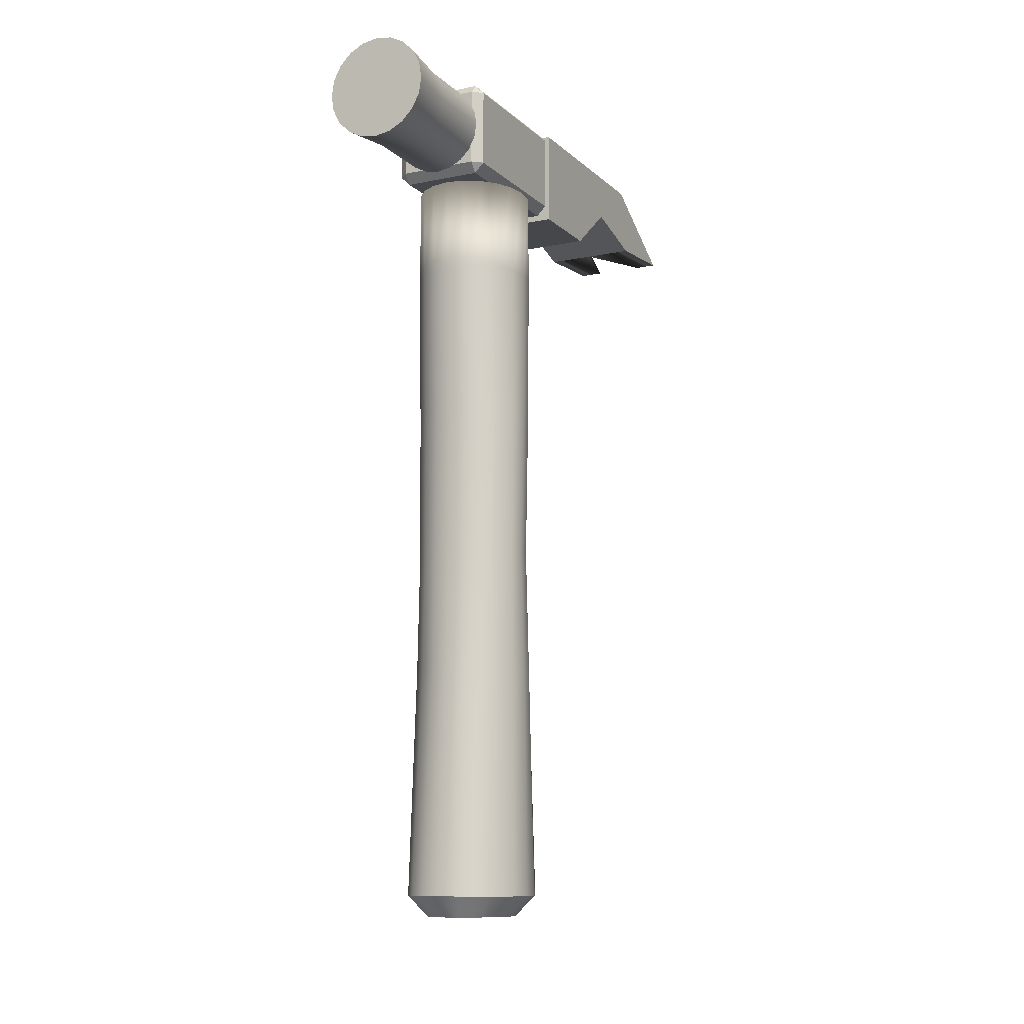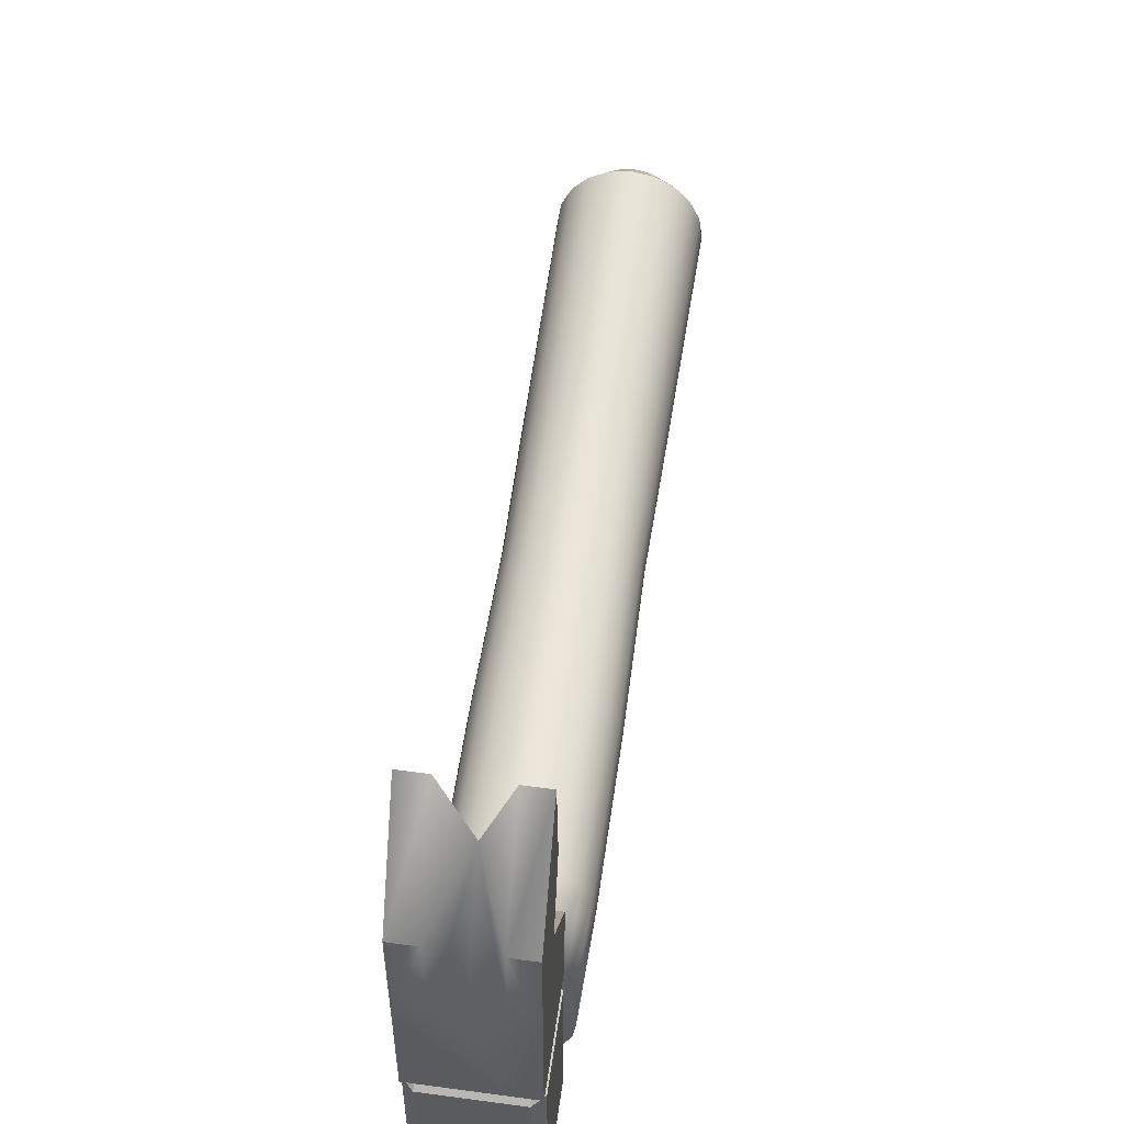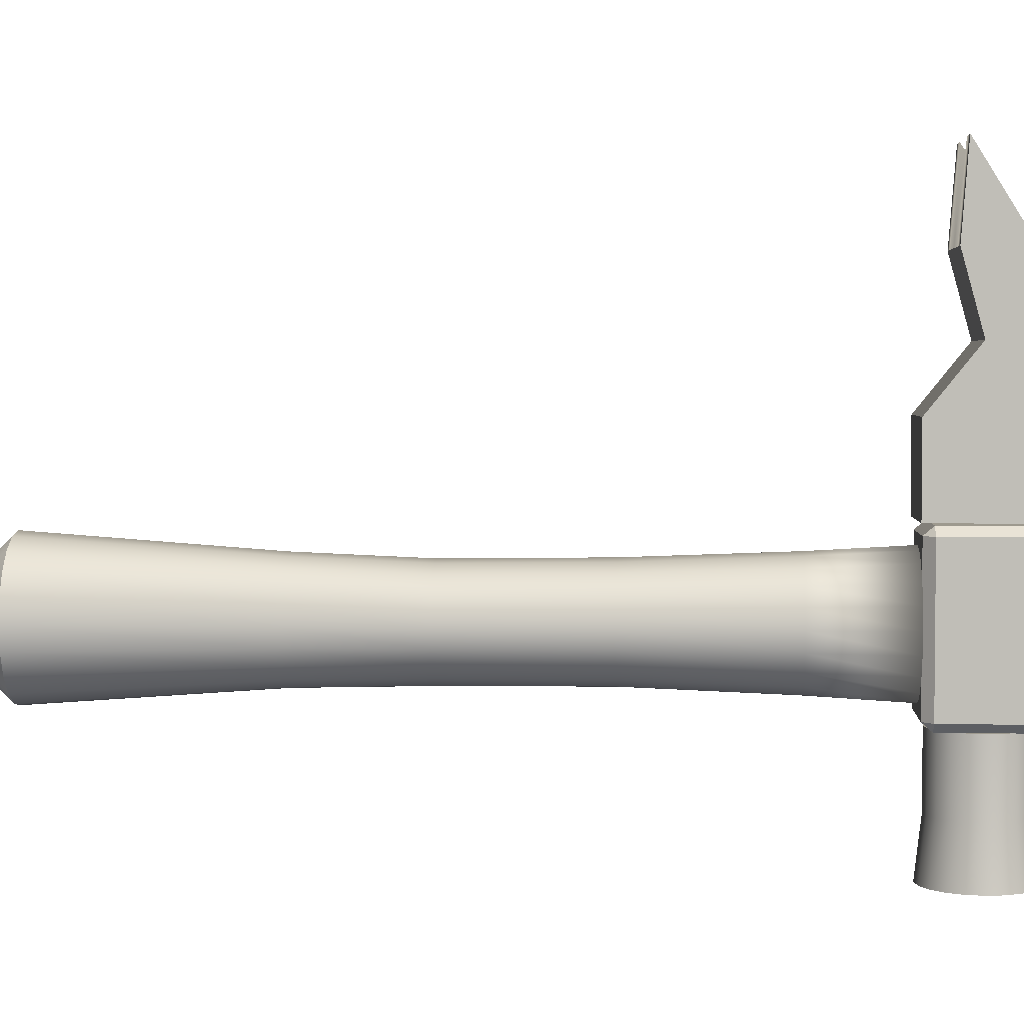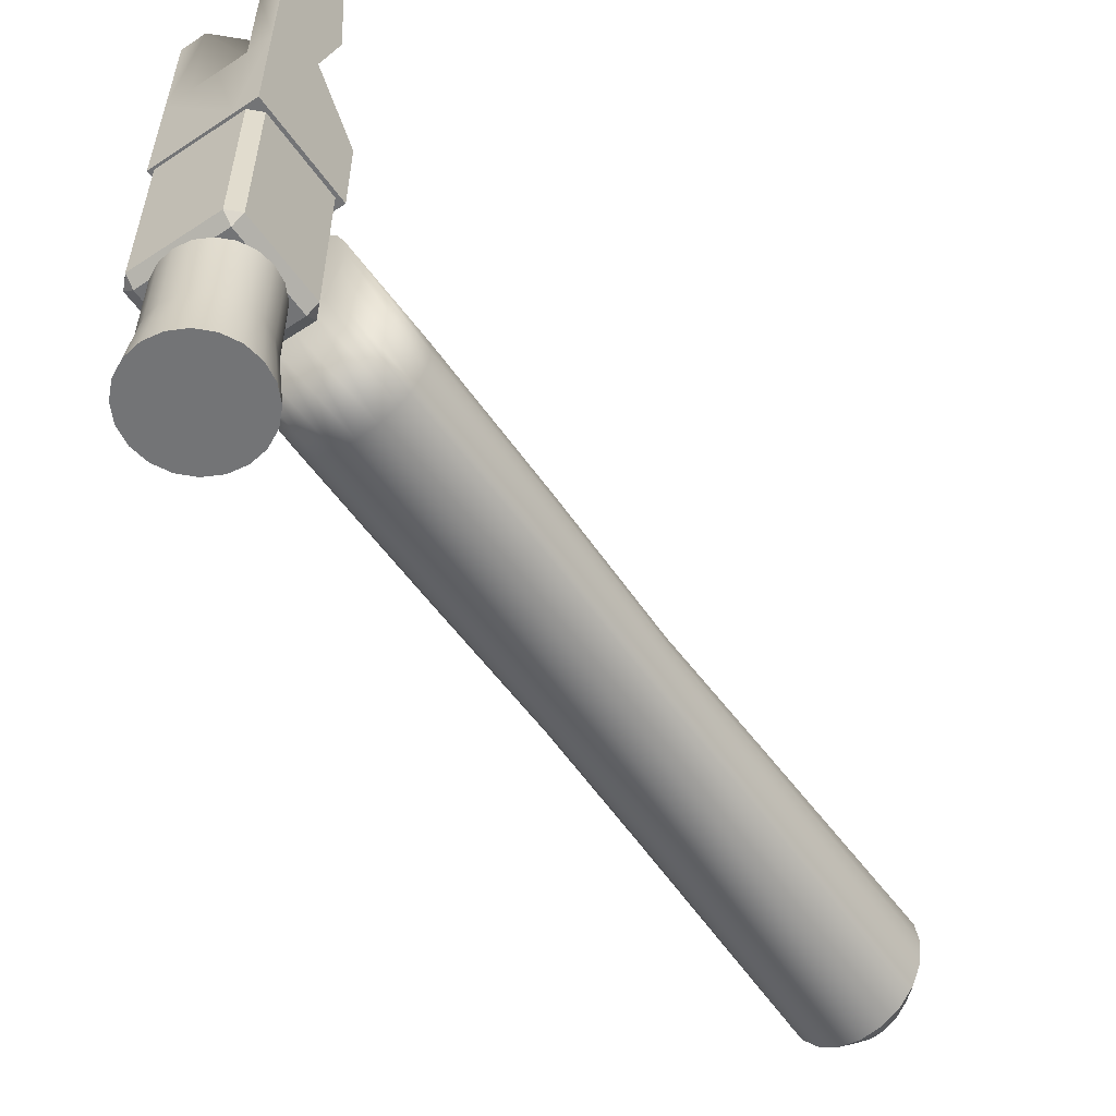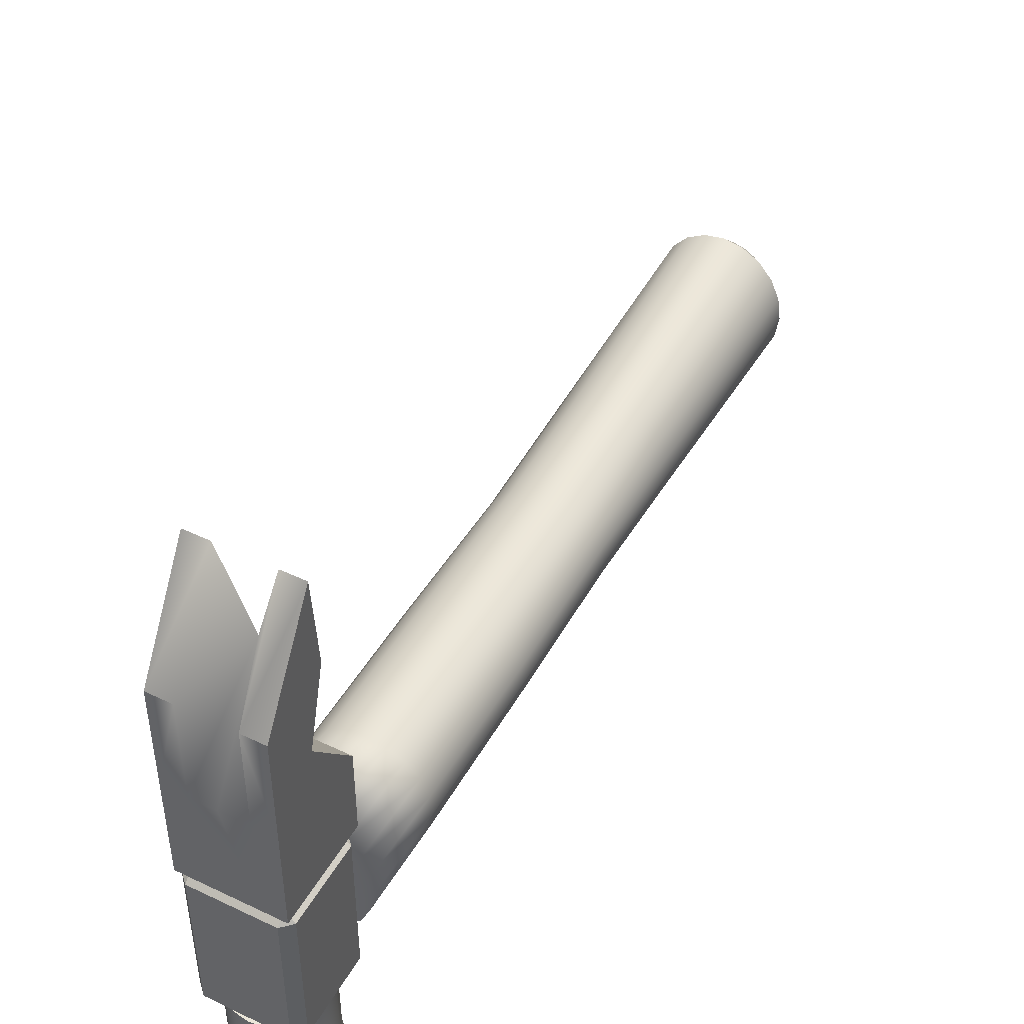
<metadata>
{"format":"obj","ext":"obj","renderer":"f3d","projection":"perspective","resolution":1024,"background":"white","views":[{"elev":-10.5,"azim":-153.3,"up":"+Y"},{"elev":55.6,"azim":-171.9,"up":"+Z"},{"elev":3.3,"azim":94.0,"up":"+Z"},{"elev":-56.1,"azim":-145.4,"up":"+Z"},{"elev":46.9,"azim":-151.6,"up":"+Z"}]}
</metadata>
<code>
g default
v 0 0.3061 0
v 0.4438 2.26 0.1384
v 0.3775 2.26 0.2632
v 0.2743 2.26 0.3623
v 0.1442 2.26 0.4259
v -0 2.26 0.4478
v -0.1442 2.26 0.4259
v -0.2743 2.26 0.3623
v -0.3775 2.26 0.2632
v -0.4438 2.26 0.1384
v -0.4666 2.26 -0
v -0.4438 2.26 -0.1384
v -0.3775 2.26 -0.2632
v -0.3413 2.26 -0.2979
v -0.2743 2.26 -0.3623
v -0.1442 2.26 -0.4259
v -0 2.26 -0.4478
v 0.1442 2.26 -0.4259
v 0.2743 2.26 -0.3623
v 0.3775 2.26 -0.2632
v 0.4438 2.26 -0.1384
v 0.4666 2.26 -0
v -0.4438 4.401 -0.1299
v -0.3775 4.401 -0.2471
v -0.3413 4.401 -0.2796
v -0.2743 4.401 -0.3401
v -0.1442 4.401 -0.3998
v -0 4.401 -0.4204
v 0.1442 4.401 -0.3998
v 0.2743 4.401 -0.3401
v 0.3775 4.401 -0.2471
v 0.4438 4.401 -0.1299
v 0.4666 4.401 -0
v 0.4438 4.401 0.1299
v 0.3775 4.401 0.2471
v 0.2743 4.401 0.3401
v 0.1442 4.401 0.3998
v -0 4.401 0.4204
v -0.1442 4.401 0.3998
v -0.2743 4.401 0.3401
v -0.3775 4.401 0.2471
v -0.4438 4.401 0.1299
v -0.4666 4.401 -0
v -0.3775 5.592 -0.2743
v -0.3413 5.592 -0.3104
v -0.2743 5.592 -0.3775
v -0.1442 5.592 -0.4438
v -0 5.592 -0.4666
v 0.1442 5.592 -0.4438
v 0.2743 5.592 -0.3775
v 0.3775 5.592 -0.2743
v 0.4438 5.592 -0.1442
v 0.4666 5.592 0
v 0.4438 5.592 0.1442
v 0.3775 5.592 0.2743
v 0.2743 5.592 0.3775
v 0.1442 5.592 0.4438
v -0 5.592 0.4666
v -0.1442 5.592 0.4438
v -0.2743 5.592 0.3775
v -0.3775 5.592 0.2743
v -0.4438 5.592 0.1442
v -0.4666 5.592 0
v -0.4438 5.592 -0.1442
v -0.3288 6.323 -0.3393
v -0.2642 6.323 -0.4126
v -0.1389 6.323 -0.4851
v -0 6.323 -0.5101
v 0.1389 6.323 -0.4851
v 0.2642 6.323 -0.4126
v 0.3637 6.323 -0.2998
v 0.4275 6.323 -0.1576
v 0.4495 6.323 0
v 0.4275 6.323 0.1576
v 0.3637 6.323 0.2998
v 0.2642 6.323 0.4126
v 0.1389 6.323 0.4851
v -0 6.323 0.5101
v -0.1389 6.323 0.4851
v -0.2642 6.323 0.4126
v -0.3637 6.323 0.2998
v -0.4275 6.323 0.1576
v -0.4495 6.323 0
v -0.4275 6.323 -0.1576
v -0.3637 6.323 -0.2998
v 0.3629 3.228 0.2355
v 0.2637 3.228 0.3277
v 0.1386 3.228 0.3869
v -0 3.228 0.4073
v -0.1386 3.228 0.3869
v -0.2637 3.228 0.3277
v -0.3629 3.228 0.2355
v -0.4266 3.228 0.1194
v -0.4486 3.228 -0.009358
v -0.4266 3.228 -0.1381
v -0.3629 3.228 -0.2542
v -0.3282 3.228 -0.2865
v -0.2637 3.228 -0.3464
v -0.1386 3.228 -0.4056
v -0 3.228 -0.426
v 0.1386 3.228 -0.4056
v 0.2637 3.228 -0.3464
v 0.3629 3.228 -0.2542
v 0.4266 3.228 -0.1381
v 0.4486 3.228 -0.009358
v 0.4266 3.228 0.1194
v 0.4679 0.4674 -0.1788
v 0.3129 0.3061 -0.1394
v 0.398 0.4684 -0.3401
v 0.2597 0.3061 -0.261
v 0.2892 0.4698 -0.468
v 0.182 0.3061 -0.3514
v 0.152 0.471 -0.5501
v 0.0924 0.3061 -0.4045
v 0 0.4715 -0.5784
v 0 0.3061 -0.4217
v -0.152 0.471 -0.5501
v -0.09262 0.3061 -0.405
v -0.2892 0.4698 -0.468
v -0.1825 0.3061 -0.352
v -0.2366 0.3061 -0.2882
v -0.3599 0.4689 -0.3849
v -0.2597 0.3061 -0.261
v -0.398 0.4684 -0.3401
v -0.4679 0.4674 -0.1788
v -0.3133 0.3061 -0.1395
v -0.492 0.467 0
v -0.332 0.3061 0
v -0.4679 0.4674 0.1788
v -0.3129 0.3061 0.1394
v -0.398 0.4684 0.3401
v -0.2597 0.3061 0.261
v -0.2892 0.4698 0.468
v -0.182 0.3061 0.3514
v -0.152 0.471 0.5501
v -0.0924 0.3061 0.4045
v -0 0.4715 0.5784
v -0 0.3061 0.4217
v 0.152 0.471 0.5501
v 0.09262 0.3061 0.405
v 0.2892 0.4698 0.468
v 0.1825 0.3061 0.352
v 0.398 0.4684 0.3401
v 0.2603 0.3061 0.2614
v 0.4679 0.4674 0.1788
v 0.3133 0.3061 0.1395
v 0.492 0.467 0
v 0.332 0.3061 -0
g pCylinder1
f 85 84 83 82 81 80 79 78 77 76 75 74 73 72 71 70 69 68 67 66 65
f 3 2 106 86
f 4 3 86 87
f 5 4 87 88
f 6 5 88 89
f 7 6 89 90
f 8 7 90 91
f 9 8 91 92
f 10 9 92 93
f 11 10 93 94
f 12 11 94 95
f 13 12 95 96
f 14 13 96 97
f 15 14 97 98
f 16 15 98 99
f 17 16 99 100
f 18 17 100 101
f 19 18 101 102
f 20 19 102 103
f 21 20 103 104
f 22 21 104 105
f 2 22 105 106
f 24 23 64 44
f 25 24 44 45
f 26 25 45 46
f 27 26 46 47
f 28 27 47 48
f 29 28 48 49
f 30 29 49 50
f 31 30 50 51
f 32 31 51 52
f 33 32 52 53
f 34 33 53 54
f 35 34 54 55
f 36 35 55 56
f 37 36 56 57
f 38 37 57 58
f 39 38 58 59
f 40 39 59 60
f 41 40 60 61
f 42 41 61 62
f 43 42 62 63
f 23 43 63 64
f 45 44 85 65
f 46 45 65 66
f 47 46 66 67
f 48 47 67 68
f 49 48 68 69
f 50 49 69 70
f 51 50 70 71
f 52 51 71 72
f 53 52 72 73
f 54 53 73 74
f 55 54 74 75
f 56 55 75 76
f 57 56 76 77
f 58 57 77 78
f 59 58 78 79
f 60 59 79 80
f 61 60 80 81
f 62 61 81 82
f 63 62 82 83
f 64 63 83 84
f 44 64 84 85
f 87 86 35 36
f 88 87 36 37
f 89 88 37 38
f 90 89 38 39
f 91 90 39 40
f 92 91 40 41
f 93 92 41 42
f 94 93 42 43
f 95 94 43 23
f 96 95 23 24
f 97 96 24 25
f 98 97 25 26
f 99 98 26 27
f 100 99 27 28
f 101 100 28 29
f 102 101 29 30
f 103 102 30 31
f 104 103 31 32
f 105 104 32 33
f 106 105 33 34
f 86 106 34 35
f 107 108 110 109
f 108 107 147 148
f 109 110 112 111
f 111 112 114 113
f 113 114 116 115
f 115 116 118 117
f 117 118 120 119
f 119 120 121 122
f 122 121 123 124
f 124 123 126 125
f 125 126 128 127
f 127 128 130 129
f 129 130 132 131
f 131 132 134 133
f 133 134 136 135
f 135 136 138 137
f 137 138 140 139
f 139 140 142 141
f 141 142 144 143
f 143 144 146 145
f 145 146 148 147
f 107 109 20 21
f 109 111 19 20
f 111 113 18 19
f 113 115 17 18
f 115 117 16 17
f 117 119 15 16
f 119 122 14 15
f 124 125 12 13
f 125 127 11 12
f 127 129 10 11
f 129 131 9 10
f 131 133 8 9
f 133 135 7 8
f 135 137 6 7
f 137 139 5 6
f 139 141 4 5
f 141 143 3 4
f 143 145 2 3
f 145 147 22 2
f 147 107 21 22
f 110 108 1
f 112 110 1
f 114 112 1
f 116 114 1
f 118 116 1
f 120 118 1
f 123 121 120 1
f 126 123 1
f 128 126 1
f 130 128 1
f 132 130 1
f 134 132 1
f 136 134 1
f 138 136 1
f 140 138 1
f 142 140 1
f 144 142 1
f 146 144 1
f 148 146 1
f 108 148 1
f 122 124 13 14
g default
v -0.3124 6.327 0.588
v -0.3124 6.403 0.6544
v -0.3885 6.403 0.588
v 0.3885 6.403 0.588
v 0.3124 6.403 0.6544
v 0.3124 6.327 0.588
v -0.3885 7.012 0.588
v -0.3124 7.012 0.6544
v -0.3124 7.088 0.588
v 0.3124 7.088 0.588
v 0.3124 7.012 0.6544
v 0.3885 7.012 0.588
v -0.3885 7.012 -0.588
v -0.3124 7.088 -0.588
v -0.3124 7.012 -0.6544
v 0.3124 7.012 -0.6544
v 0.3124 7.088 -0.588
v 0.3885 7.012 -0.588
v -0.3885 6.403 -0.588
v -0.3124 6.403 -0.6544
v -0.3124 6.327 -0.588
v 0.3124 6.327 -0.588
v 0.3124 6.403 -0.6544
v 0.3885 6.403 -0.588
g pCube1
f 149 151 167 169
f 150 149 154 153
f 151 150 156 155
f 152 154 170 172
f 153 152 160 159
f 155 157 162 161
f 157 156 159 158
f 158 160 166 165
f 161 163 168 167
f 163 162 165 164
f 164 166 172 171
f 169 168 171 170
f 150 153 159 156
f 157 158 165 162
f 163 164 171 168
f 169 170 154 149
f 152 172 166 160
f 167 151 155 161
f 149 150 151
f 152 153 154
f 155 156 157
f 158 159 160
f 161 162 163
f 164 165 166
f 167 168 169
f 170 171 172
g default
v 0.3883 6.851 -1.669
v 0.3303 6.965 -1.669
v 0.24 7.055 -1.669
v 0.1262 7.113 -1.669
v 0 7.133 -1.669
v -0.1262 7.113 -1.669
v -0.24 7.055 -1.669
v -0.3303 6.965 -1.669
v -0.3883 6.851 -1.669
v -0.4083 6.725 -1.669
v -0.3883 6.599 -1.669
v -0.3303 6.485 -1.669
v -0.24 6.395 -1.669
v -0.1262 6.337 -1.669
v -0 6.317 -1.669
v 0.1262 6.337 -1.669
v 0.24 6.395 -1.669
v 0.3303 6.485 -1.669
v 0.3883 6.599 -1.669
v 0.4083 6.725 -1.669
v 0.3392 6.835 -0.6544
v 0.2886 6.935 -0.6544
v 0.2097 7.014 -0.6544
v 0.1102 7.064 -0.6544
v 0 7.082 -0.6544
v -0.1102 7.064 -0.6544
v -0.2097 7.014 -0.6544
v -0.2886 6.935 -0.6544
v -0.3392 6.835 -0.6544
v -0.3567 6.725 -0.6544
v -0.3392 6.615 -0.6544
v -0.2886 6.515 -0.6544
v -0.2097 6.436 -0.6544
v -0.1102 6.386 -0.6544
v -0 6.368 -0.6544
v 0.1102 6.386 -0.6544
v 0.2097 6.436 -0.6544
v 0.2886 6.515 -0.6544
v 0.3392 6.615 -0.6544
v 0.3567 6.725 -0.6544
v 0 6.725 -1.669
v 0.3567 6.725 -1.219
v 0.3392 6.615 -1.219
v 0.2886 6.515 -1.219
v 0.2097 6.436 -1.219
v 0.1102 6.386 -1.219
v -0 6.368 -1.219
v -0.1102 6.386 -1.219
v -0.2097 6.436 -1.219
v -0.2886 6.515 -1.219
v -0.3392 6.615 -1.219
v -0.3567 6.725 -1.219
v -0.3392 6.835 -1.219
v -0.2886 6.935 -1.219
v -0.2097 7.014 -1.219
v -0.1102 7.064 -1.219
v 0 7.082 -1.219
v 0.1102 7.064 -1.219
v 0.2097 7.014 -1.219
v 0.2886 6.935 -1.219
v 0.3392 6.835 -1.219
g pCylinder2
f 173 174 232 233
f 174 175 231 232
f 175 176 230 231
f 176 177 229 230
f 177 178 228 229
f 178 179 227 228
f 179 180 226 227
f 180 181 225 226
f 181 182 224 225
f 182 183 223 224
f 183 184 222 223
f 184 185 221 222
f 185 186 220 221
f 186 187 219 220
f 187 188 218 219
f 188 189 217 218
f 189 190 216 217
f 190 191 215 216
f 191 192 214 215
f 192 173 233 214
f 174 173 213
f 175 174 213
f 176 175 213
f 177 176 213
f 178 177 213
f 179 178 213
f 180 179 213
f 181 180 213
f 182 181 213
f 183 182 213
f 184 183 213
f 185 184 213
f 186 185 213
f 187 186 213
f 188 187 213
f 189 188 213
f 190 189 213
f 191 190 213
f 192 191 213
f 173 192 213
f 206 207 208 209 210 211 212 193 194 195 196 197 198 199 200 201 202 203 204 205
f 215 214 212 211
f 216 215 211 210
f 217 216 210 209
f 218 217 209 208
f 219 218 208 207
f 220 219 207 206
f 221 220 206 205
f 222 221 205 204
f 223 222 204 203
f 224 223 203 202
f 225 224 202 201
f 226 225 201 200
f 227 226 200 199
f 228 227 199 198
f 229 228 198 197
f 230 229 197 196
f 231 230 196 195
f 232 231 195 194
f 233 232 194 193
f 214 233 193 212
g default
v 0.3835 6.313 0.6729
v -0.3835 6.313 0.6729
v 0.3835 7.08 0.6729
v -0.3835 7.08 0.6729
v 0.3835 7.08 2.297
v -0.3835 7.08 2.297
v 0.3835 6.313 1.337
v -0.3835 6.313 1.337
v -0.3835 6.696 1.817
v 0.3835 6.696 1.817
v 0.3835 6.59 3.091
v -0.3835 6.59 3.091
v -0.3835 6.536 2.402
v 0.3835 6.536 2.402
v 0.3835 7.08 1.487
v 0.3835 6.505 1.578
v -0.3835 6.505 1.578
v -0.3835 7.08 1.487
v 0.006001 7.08 1.487
v 0.006001 7.08 0.6729
v 0.006001 6.313 0.6729
v 0.006001 6.313 1.337
v 0.006001 6.505 1.578
v 0.006001 6.696 1.817
v 0.006001 6.536 2.402
v 0.1983 7.08 1.487
v 0.1983 7.08 0.6729
v 0.1983 6.313 0.6729
v 0.1983 6.313 1.337
v 0.1983 6.505 1.578
v 0.1983 6.696 1.817
v 0.1983 6.536 2.402
v 0.1983 6.59 3.091
v 0.1983 7.08 2.297
v -0.2087 7.08 1.487
v -0.2087 7.08 0.6729
v -0.2087 6.313 0.6729
v -0.2087 6.313 1.337
v -0.2087 6.505 1.578
v -0.2087 6.696 1.817
v -0.2087 6.536 2.402
v -0.2087 6.59 3.091
v -0.2087 7.08 2.297
g pCube2
f 270 235 237 269 253 260 236 234 261 254
f 269 237 251 268 252 259 248 236 260 253
f 275 245 246 274
f 271 241 235 270
f 251 237 235 241 250 242 239
f 249 240 234 236 248 238 243
f 272 250 241 271
f 276 239 245 275
f 239 242 246 245
f 242 273 274 246
f 243 238 244 247
f 273 242 250 272
f 276 268 251 239
f 262 255 254 261
f 263 256 255 262
f 264 257 256 263
f 258 265 266 267 259 252 268 276 275 274
f 240 262 261 234
f 249 263 262 240
f 243 264 263 249
f 265 264 243 247
f 244 266 265 247
f 238 267 266 244
f 248 259 267 238
f 255 271 270 254
f 256 272 271 255
f 257 273 272 256
f 258 274 273 257 264 265

</code>
